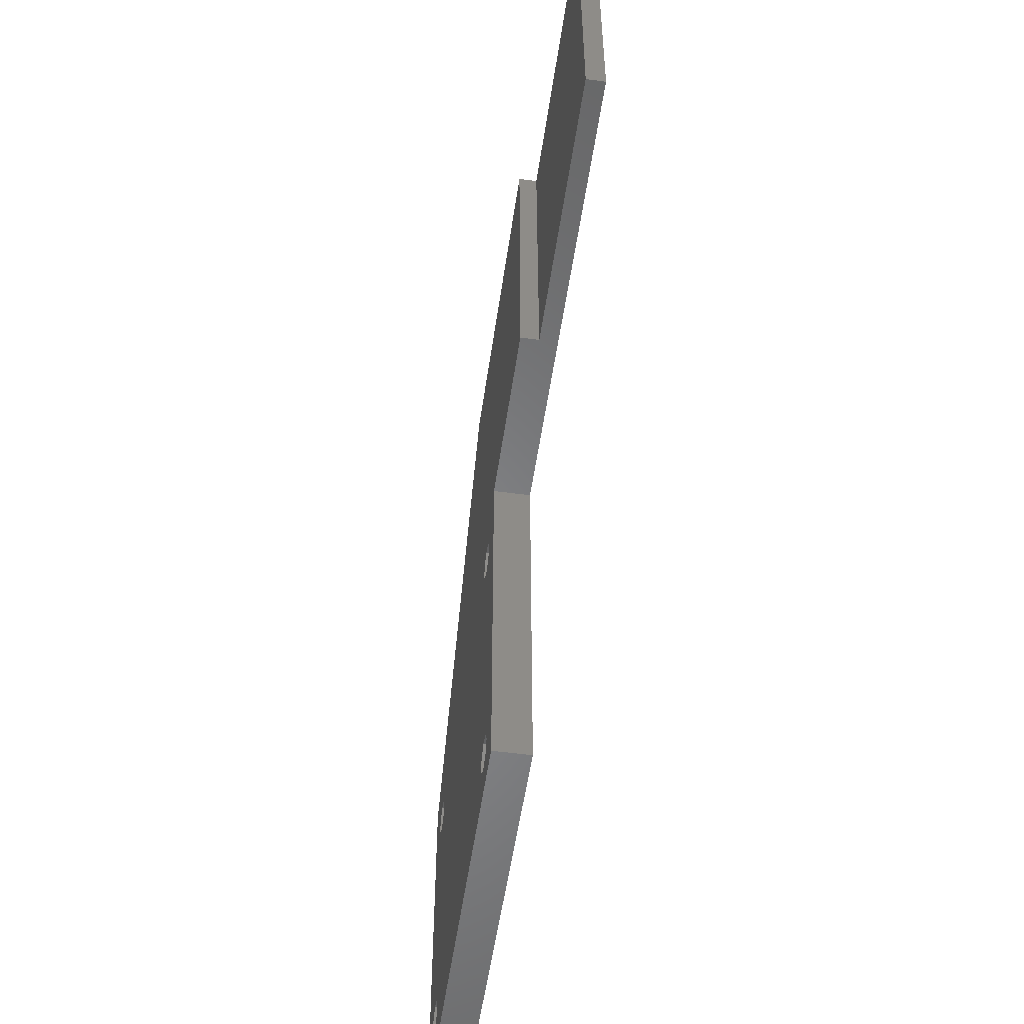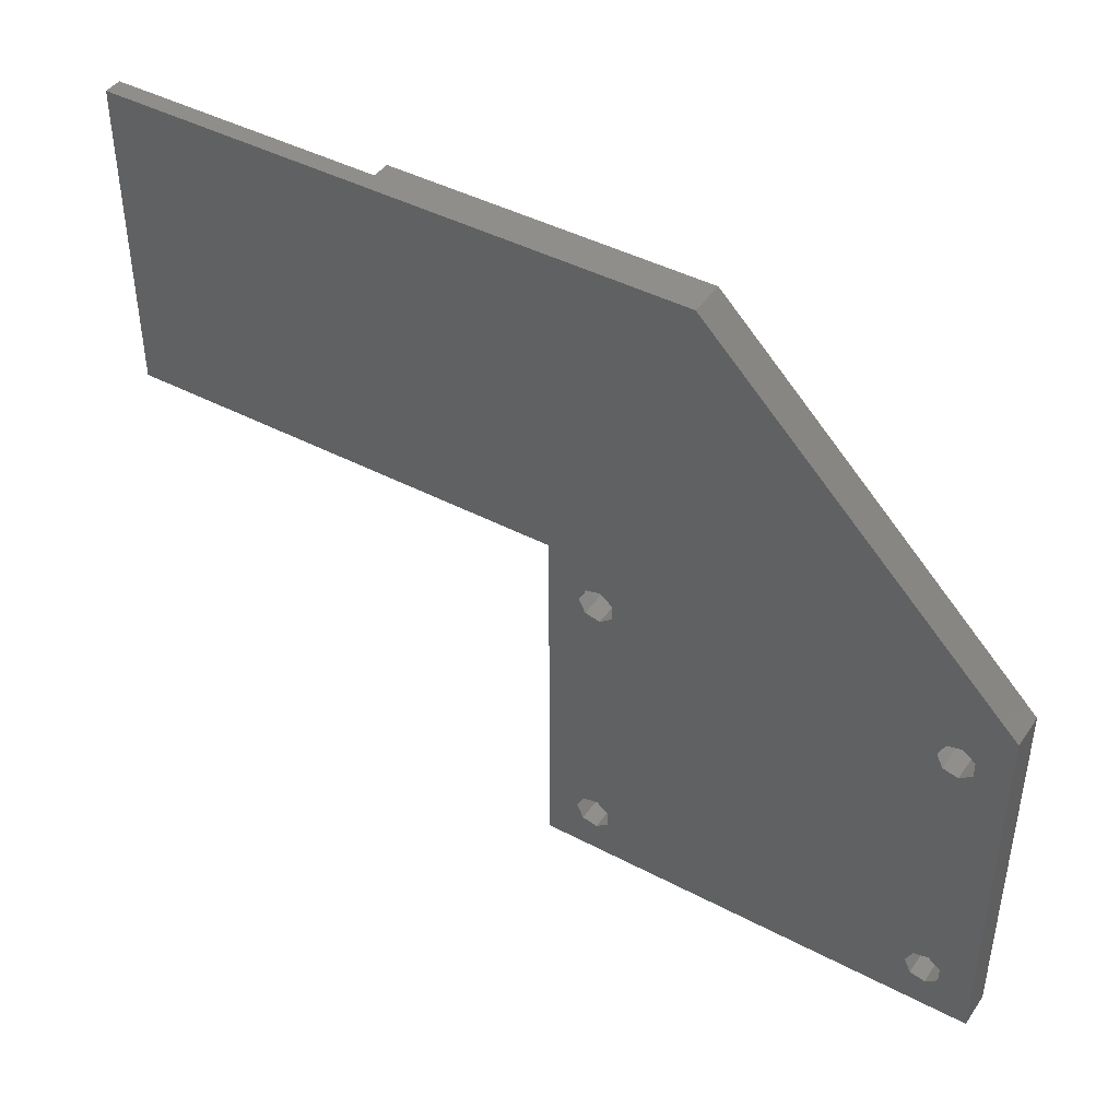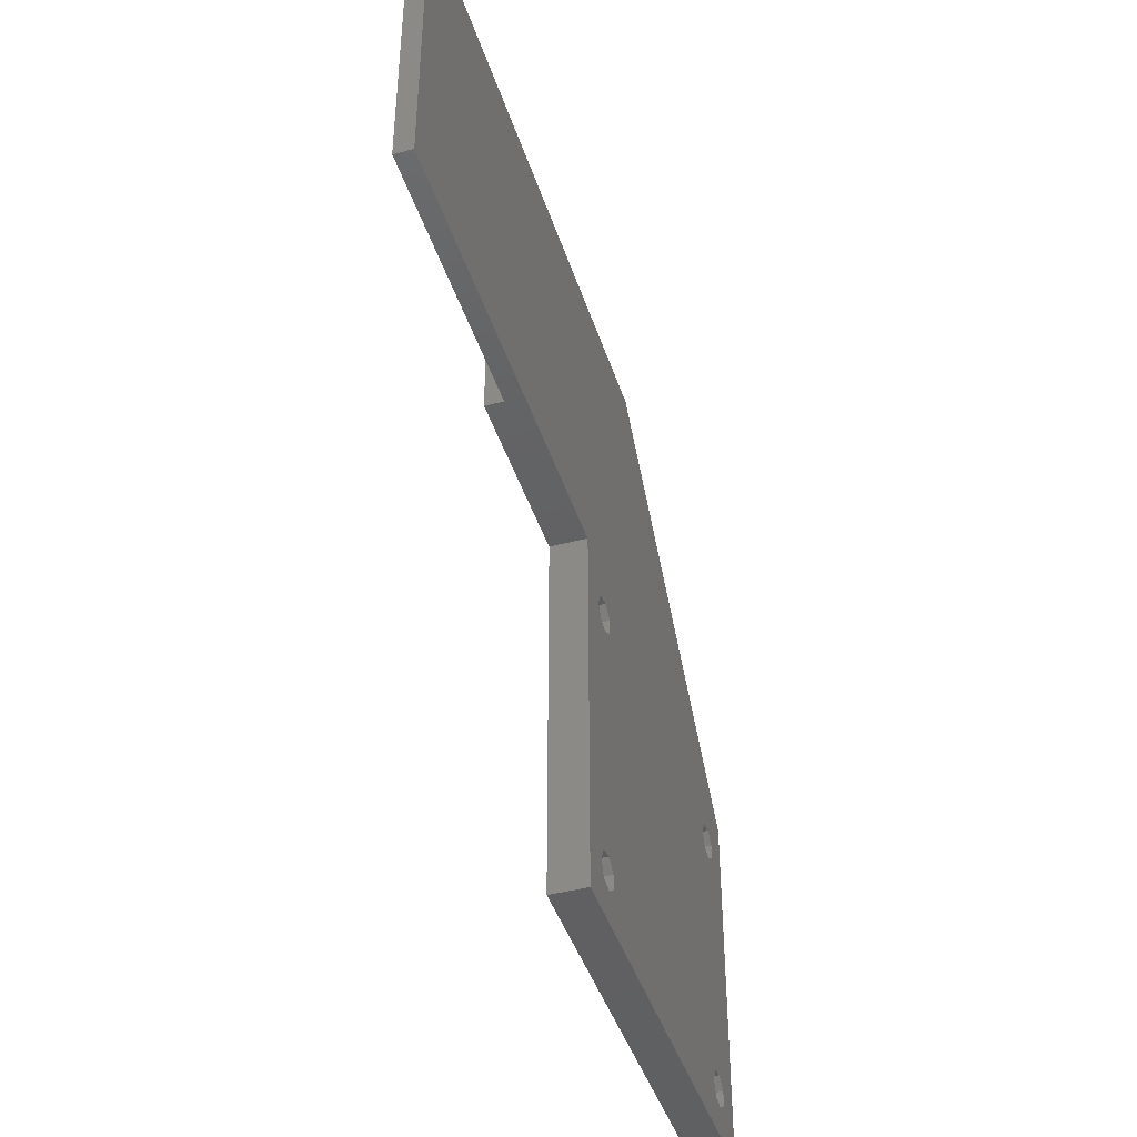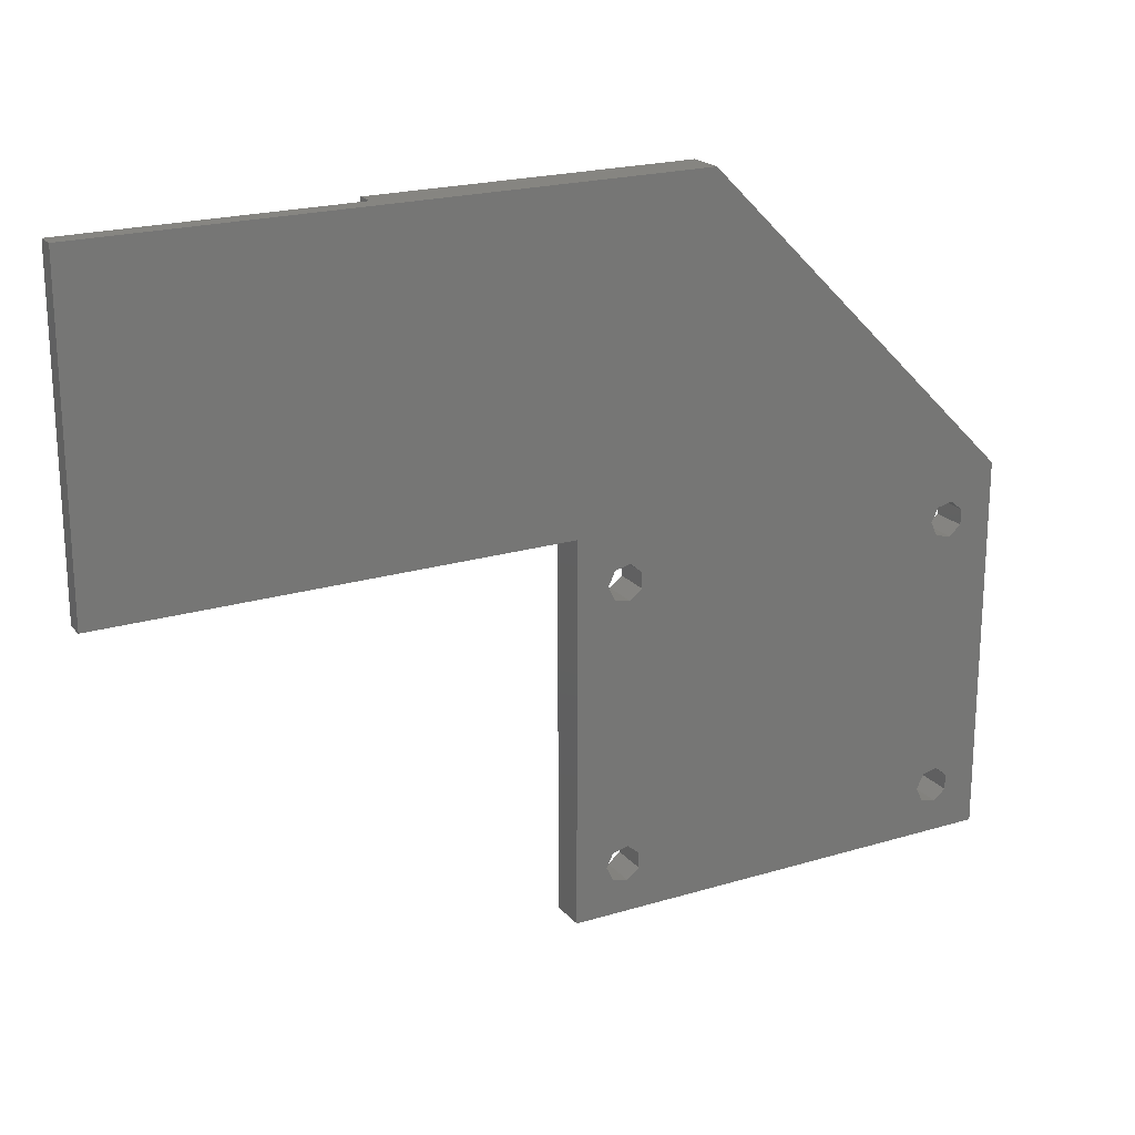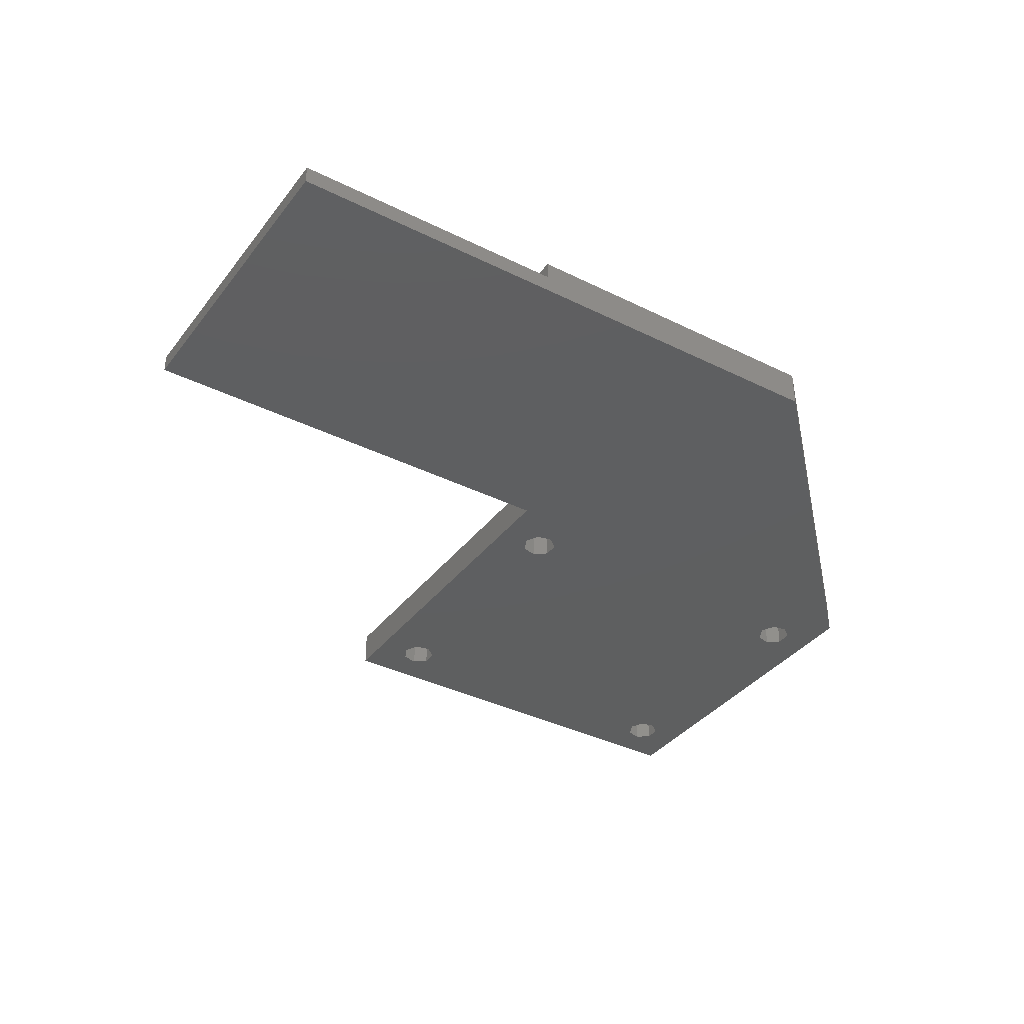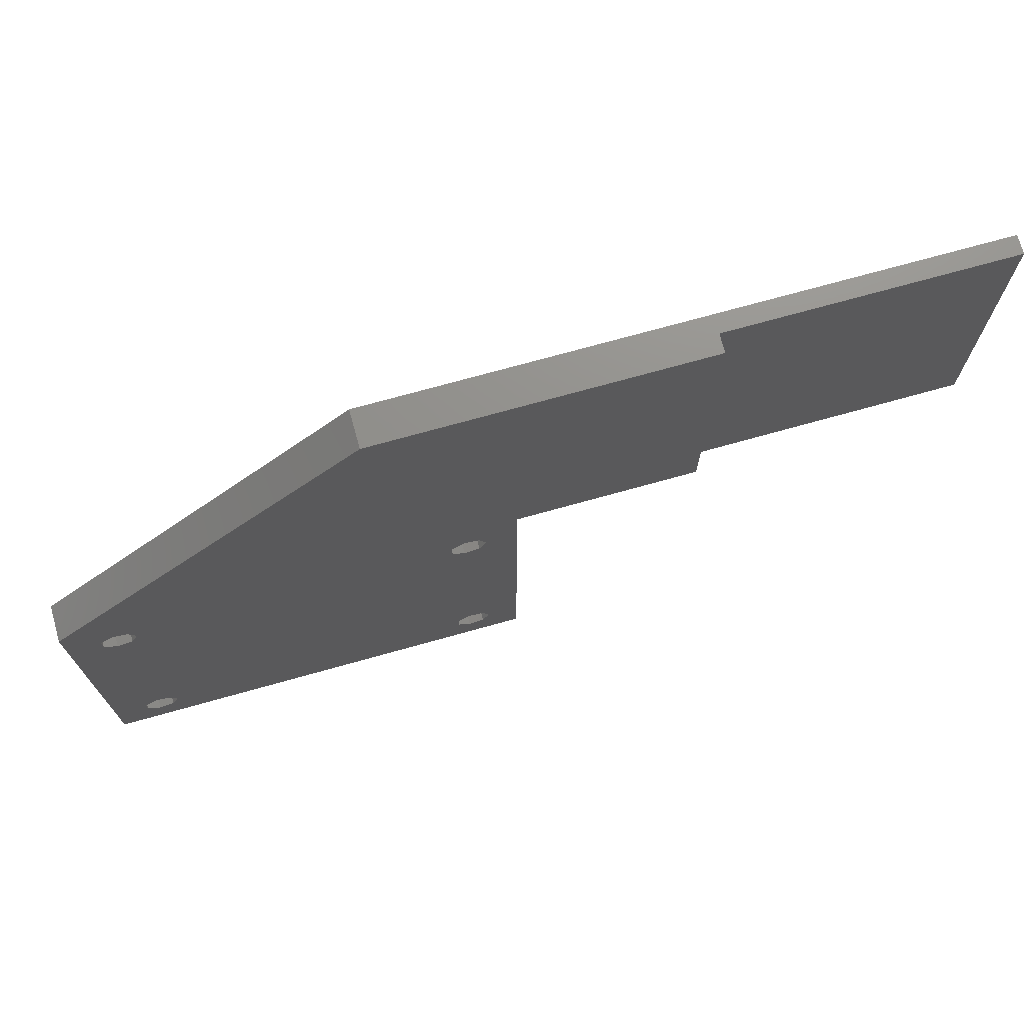
<metadata>
{"format":"stl","ext":"stl","renderer":"f3d","projection":"perspective","resolution":1024,"background":"white","views":[{"elev":-53.6,"azim":81.8,"up":"+Y"},{"elev":43.4,"azim":-148.1,"up":"+Y"},{"elev":-43.0,"azim":107.4,"up":"+Y"},{"elev":20.8,"azim":151.5,"up":"+Y"},{"elev":-37.0,"azim":147.3,"up":"+Z"},{"elev":72.7,"azim":-15.6,"up":"+Y"}]}
</metadata>
<code>
# stl→obj: 74 verts, 160 faces
v -50 -42 0
v -50 0 4
v -50 0 0
v -50 -42 4
v -43.25 -34.94 4
v -7.302 -35.63 4
v -43.25 -7.064 4
v -42.5 -36.5 4
v -44.95 -7.45 4
v -44.95 -34.55 4
v -46.3 -6.368 4
v -46.3 -35.63 4
v -7.302 -4.632 4
v -43.25 -3.936 4
v -42.5 -5.5 4
v -15 35 4
v -44.95 -3.55 4
v -46.3 -4.632 4
v -4.253 -7.064 4
v -3.5 -36.5 4
v -3.5 -5.5 4
v -4.253 -34.94 4
v -5.945 -7.45 4
v -5.945 -34.55 4
v -7.302 -6.368 4
v 20 35 4
v 0 0 4
v 20 0 4
v 0 -42 4
v -4.253 -3.936 4
v -5.945 -3.55 4
v -4.253 -38.06 4
v -5.945 -38.45 4
v -7.302 -37.37 4
v -43.25 -38.06 4
v -44.95 -38.45 4
v -46.3 -37.37 4
v 0 0 0
v 0 -42 0
v -43.25 -7.064 0
v -7.302 -6.368 0
v -43.25 -34.94 0
v -42.5 -5.5 0
v -44.95 -34.55 0
v -44.95 -7.45 0
v -46.3 -35.63 0
v -46.3 -6.368 0
v -4.253 -34.94 0
v -3.5 -5.5 0
v -3.5 -36.5 0
v -4.253 -7.064 0
v -5.945 -34.55 0
v -5.945 -7.45 0
v -7.302 -35.63 0
v -4.253 -38.06 0
v -5.945 -38.45 0
v -42.5 -36.5 0
v -7.302 -37.37 0
v -7.302 -4.632 0
v -43.25 -38.06 0
v -46.3 -37.37 0
v -44.95 -38.45 0
v 50 35 0
v 50 0 0
v -4.253 -3.936 0
v -5.945 -3.55 0
v -15 35 0
v -43.25 -3.936 0
v -44.95 -3.55 0
v -46.3 -4.632 0
v 20 0 2
v 50 0 2
v 50 35 2
v 20 35 2
f 1 2 3
f 2 1 4
f 5 6 7
f 6 5 8
f 9 5 7
f 9 10 5
f 11 10 9
f 10 11 12
f 13 14 15
f 2 14 16
f 14 2 17
f 2 11 18
f 11 2 12
f 4 12 2
f 17 2 18
f 19 20 21
f 19 22 20
f 23 22 19
f 23 24 22
f 25 24 23
f 24 25 6
f 26 27 28
f 27 21 29
f 16 27 26
f 27 30 21
f 31 27 16
f 27 31 30
f 15 25 13
f 7 25 15
f 14 13 16
f 31 16 13
f 20 29 21
f 32 29 20
f 33 29 32
f 25 7 6
f 6 8 34
f 35 34 8
f 34 35 33
f 33 35 29
f 4 35 36
f 35 4 29
f 37 4 36
f 12 4 37
f 29 38 27
f 38 29 39
f 40 41 42
f 41 40 43
f 44 40 42
f 44 45 40
f 46 45 44
f 45 46 47
f 48 49 50
f 48 51 49
f 52 51 48
f 52 53 51
f 54 53 52
f 53 54 41
f 39 50 38
f 39 55 50
f 39 56 55
f 57 54 58
f 42 54 57
f 41 43 59
f 54 42 41
f 60 58 56
f 60 56 39
f 58 60 57
f 1 60 39
f 1 46 61
f 46 1 47
f 3 47 1
f 62 1 61
f 60 1 62
f 38 63 64
f 49 38 50
f 65 38 49
f 66 38 65
f 67 38 66
f 38 67 63
f 67 66 59
f 68 59 43
f 59 68 67
f 3 68 69
f 3 69 70
f 68 3 67
f 47 3 70
f 1 29 4
f 29 1 39
f 27 71 28
f 38 71 27
f 64 71 38
f 71 64 72
f 57 5 42
f 5 57 8
f 37 46 12
f 46 37 61
f 44 5 10
f 5 44 42
f 62 37 36
f 37 62 61
f 46 10 12
f 10 46 44
f 60 36 35
f 36 60 62
f 60 8 57
f 8 60 35
f 43 14 68
f 14 43 15
f 11 70 18
f 70 11 47
f 69 14 17
f 14 69 68
f 70 17 18
f 17 70 69
f 40 15 43
f 15 40 7
f 40 9 7
f 9 40 45
f 45 11 9
f 11 45 47
f 50 22 48
f 22 50 20
f 34 54 6
f 54 34 58
f 52 22 24
f 22 52 48
f 56 34 33
f 34 56 58
f 54 24 6
f 24 54 52
f 55 33 32
f 33 55 56
f 55 20 50
f 20 55 32
f 49 30 65
f 30 49 21
f 25 59 13
f 59 25 41
f 66 30 31
f 30 66 65
f 59 31 13
f 31 59 66
f 51 21 49
f 21 51 19
f 51 23 19
f 23 51 53
f 53 25 23
f 25 53 41
f 72 63 73
f 63 72 64
f 73 63 74
f 74 16 26
f 67 74 63
f 74 67 16
f 3 16 67
f 16 3 2
f 28 74 26
f 74 28 71
f 74 72 73
f 72 74 71

</code>
